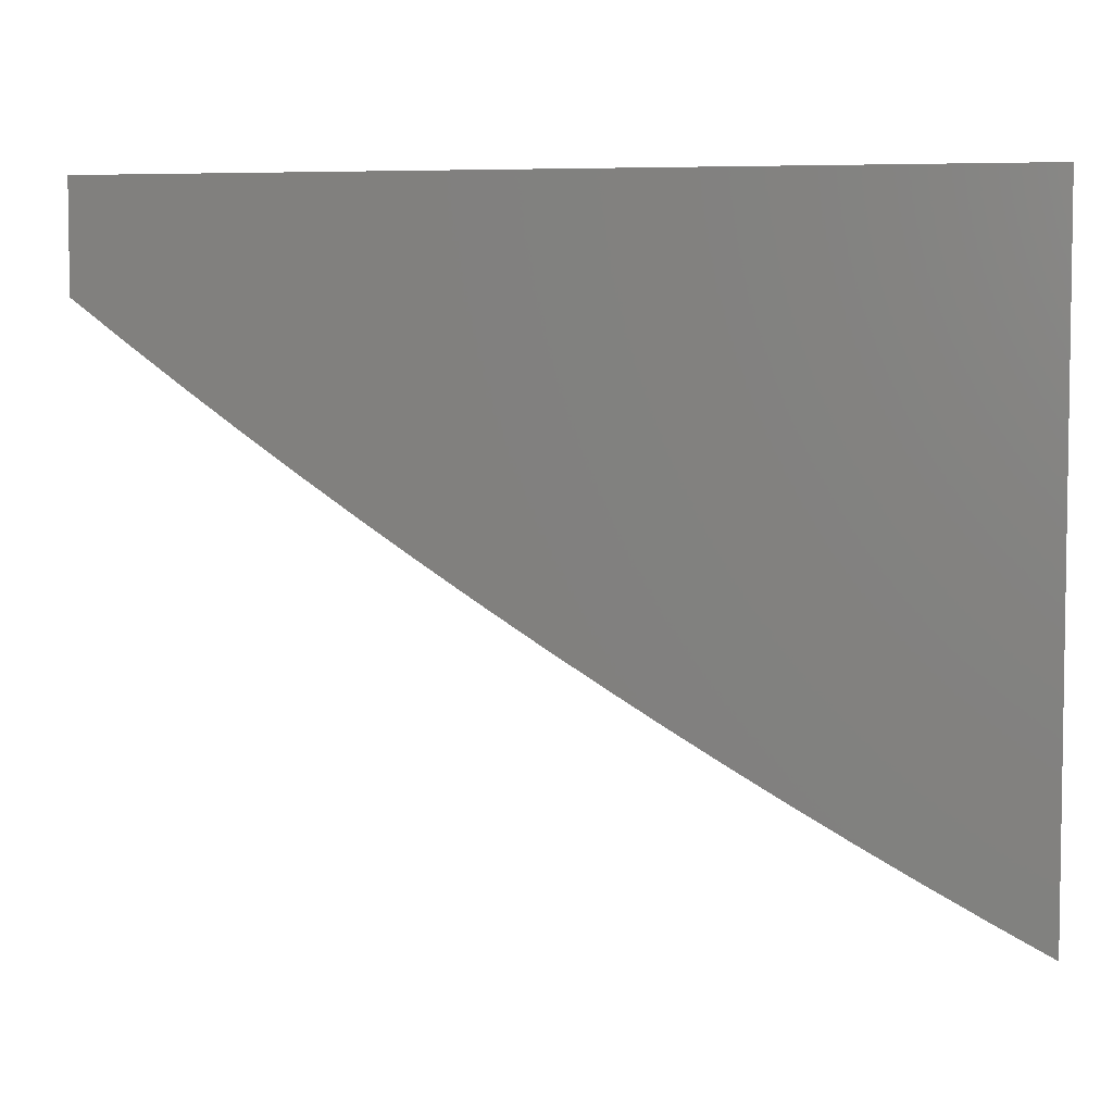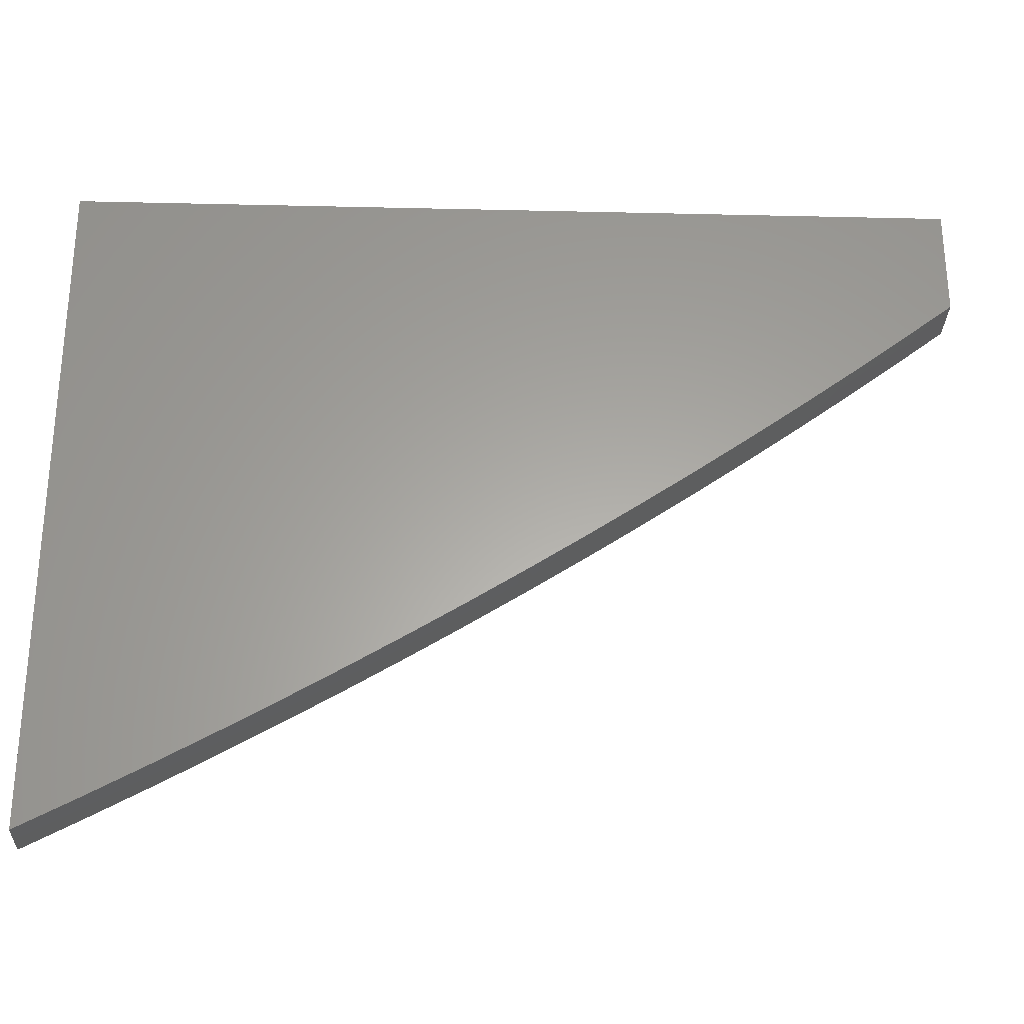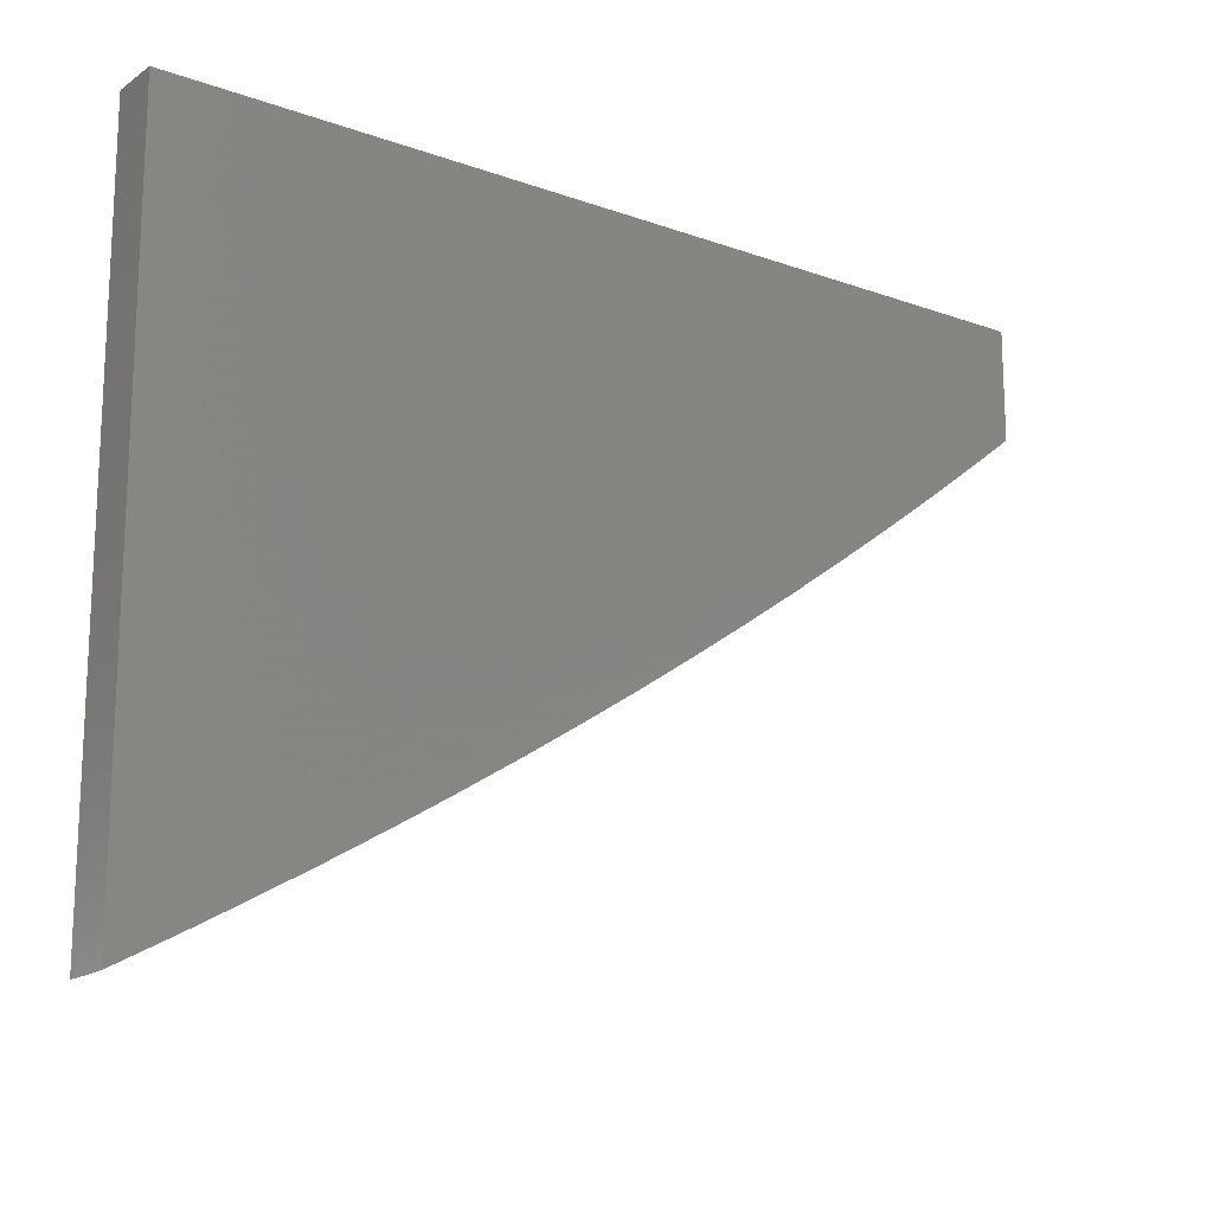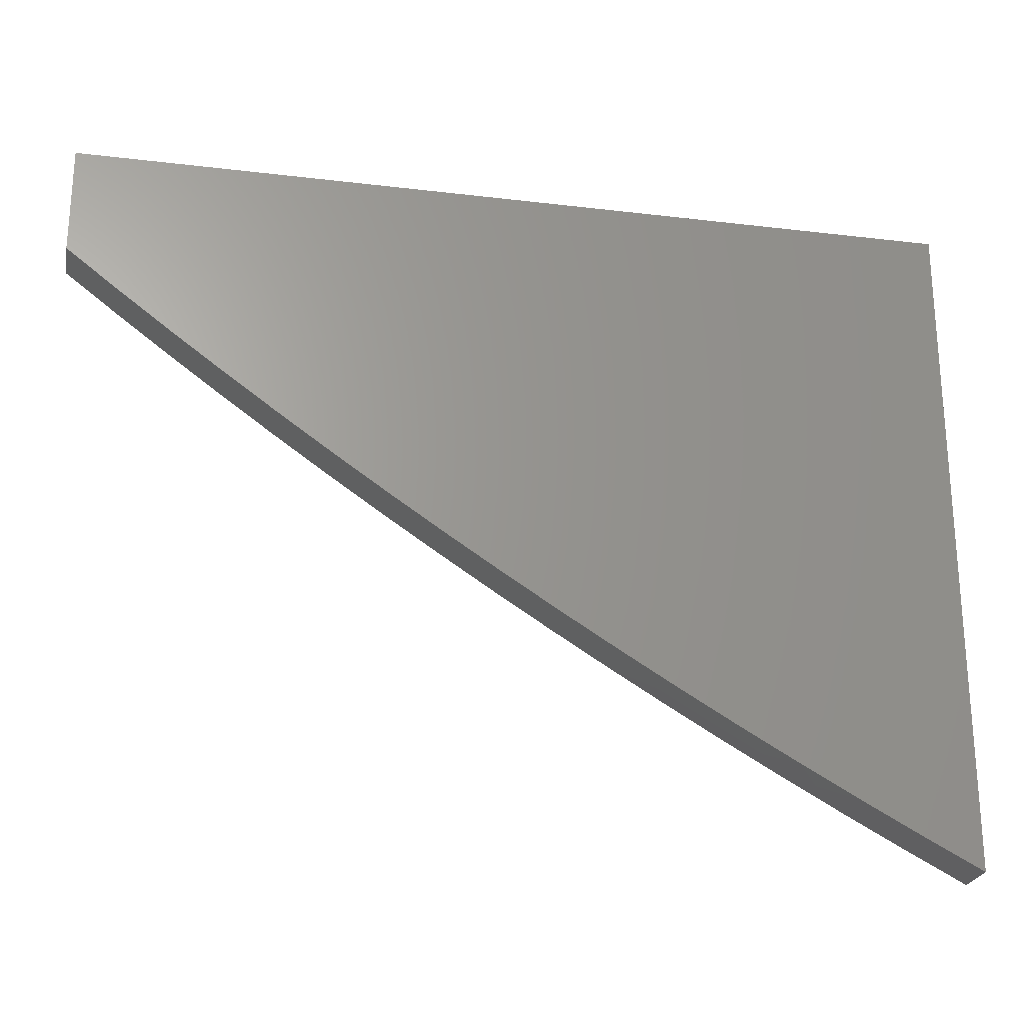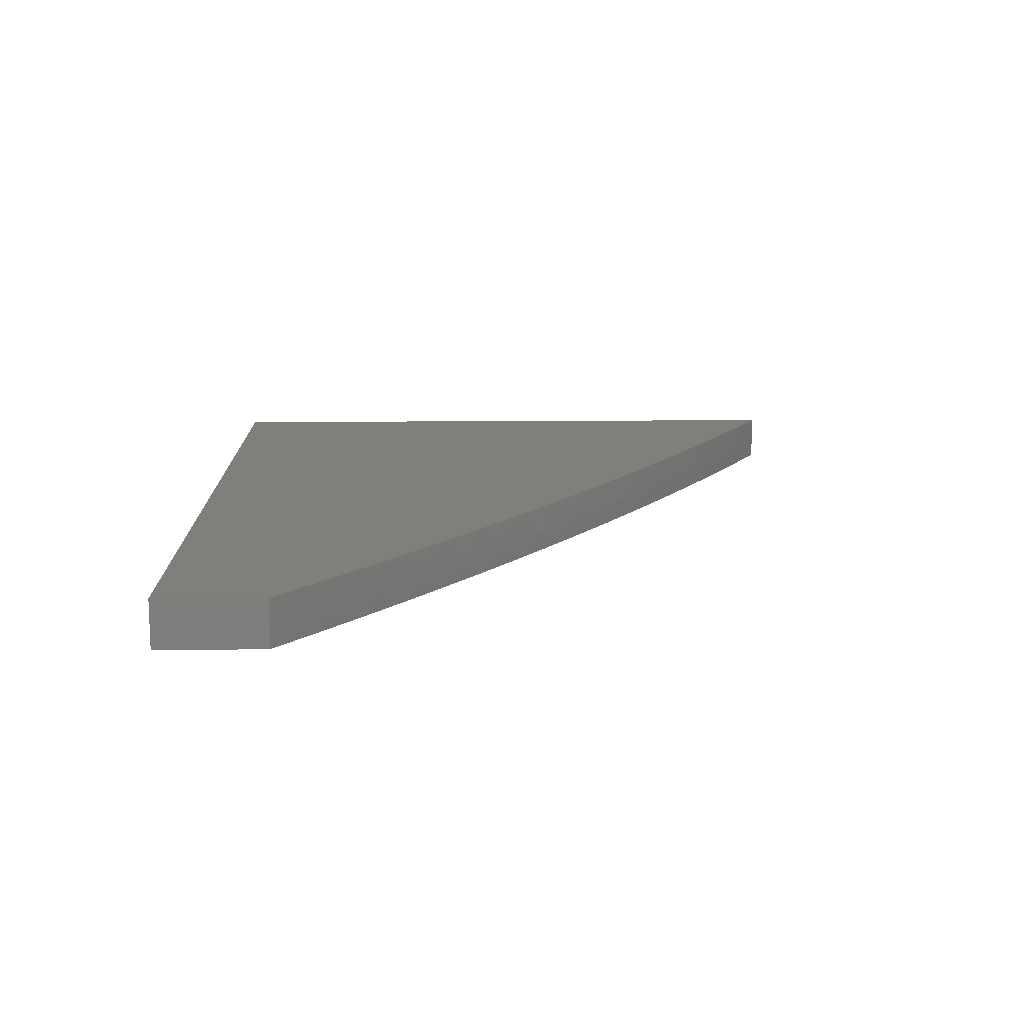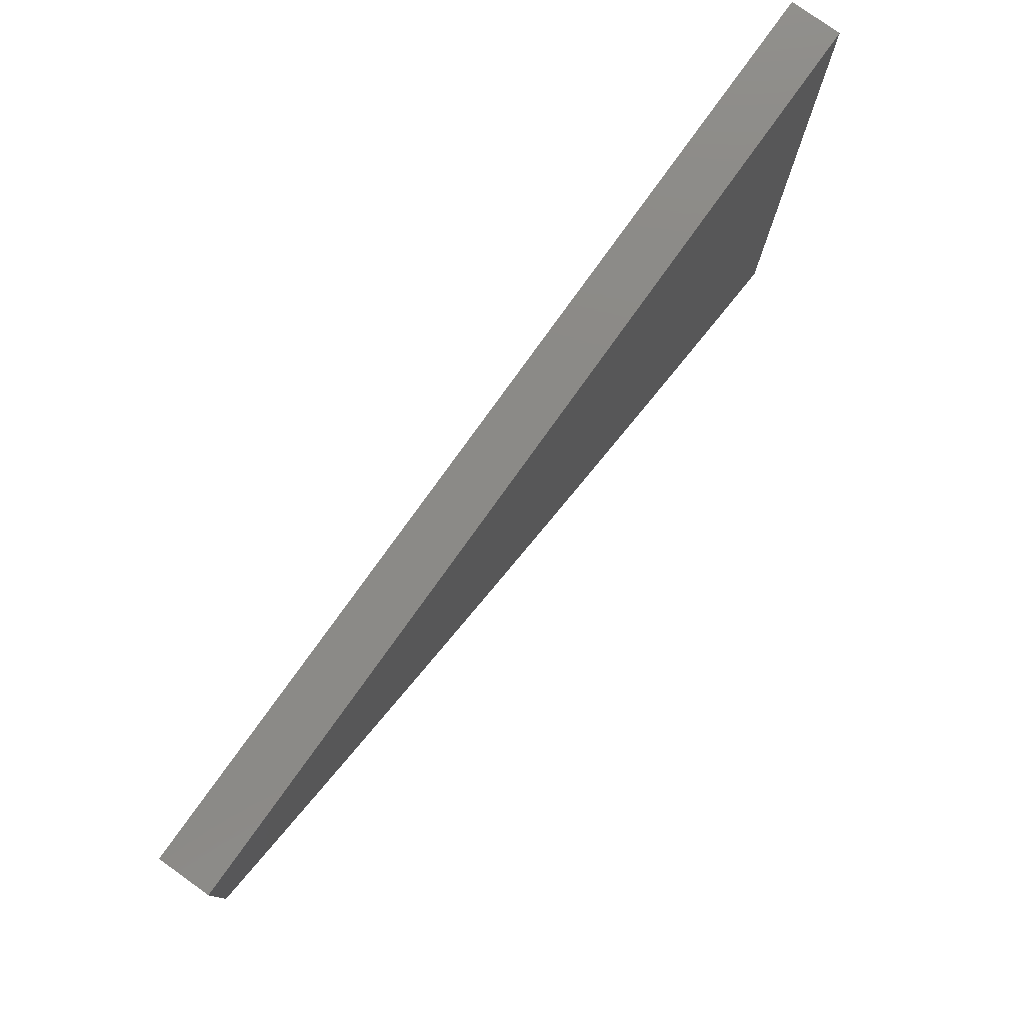
<metadata>
{"format":"stl","ext":"stl","renderer":"f3d","projection":"perspective","resolution":1024,"background":"white","views":[{"elev":5.1,"azim":-169.4,"up":"+Z"},{"elev":-28.3,"azim":-2.0,"up":"+Z"},{"elev":-16.2,"azim":-36.4,"up":"+Z"},{"elev":-24.8,"azim":168.9,"up":"+Z"},{"elev":13.1,"azim":88.7,"up":"+Y"},{"elev":78.7,"azim":125.6,"up":"+Z"}]}
</metadata>
<code>
# stl→obj: 55 verts, 106 faces
v 3 -8.945 -5.766
v 3 -8.945 -5
v 3.066 -8.945 -5.732
v 3.131 -8.945 -5.696
v 3.196 -8.945 -5.66
v 3.261 -8.945 -5.623
v 3.325 -8.945 -5.585
v 3.389 -8.945 -5.547
v 3.452 -8.945 -5.508
v 3.515 -8.945 -5.468
v 3.577 -8.945 -5.427
v 3.639 -8.945 -5.386
v 3.7 -8.945 -5.344
v 3.761 -8.945 -5.301
v 3.822 -8.945 -5.258
v 3.882 -8.945 -5.214
v 4 -8.945 -5
v 3.941 -8.945 -5.169
v 4 -8.945 -5.123
v 3.066 -9 -5.731
v 3 -9 -5.765
v 3.057 -8.973 -5.736
v 3 -8.973 -5.766
v 3.114 -8.974 -5.705
v 3.131 -9 -5.695
v 3.171 -8.974 -5.674
v 3.196 -9 -5.659
v 3.228 -8.975 -5.642
v 3.261 -9 -5.622
v 3.284 -8.975 -5.609
v 3.325 -9 -5.584
v 3.34 -8.976 -5.576
v 3.389 -9 -5.546
v 3.396 -8.976 -5.542
v 3.452 -9 -5.507
v 3.452 -8.977 -5.507
v 3.515 -9 -5.467
v 3.522 -8.977 -5.463
v 3.577 -9 -5.426
v 3.592 -8.978 -5.417
v 3.639 -9 -5.385
v 3.662 -8.978 -5.37
v 3.7 -9 -5.343
v 3.731 -8.979 -5.322
v 3.761 -9 -5.3
v 3.799 -8.98 -5.274
v 3.822 -9 -5.257
v 3.867 -8.98 -5.224
v 3.882 -9 -5.213
v 3.934 -8.981 -5.174
v 3.941 -9 -5.168
v 4 -8.973 -5.123
v 4 -9 -5.122
v 3 -9 -5
v 4 -9 -5
f 1 2 3
f 3 2 4
f 4 2 5
f 5 2 6
f 6 2 7
f 7 2 8
f 8 2 9
f 9 2 10
f 10 2 11
f 11 2 12
f 12 2 13
f 13 2 14
f 14 2 15
f 15 2 16
f 16 2 17
f 16 17 18
f 18 17 19
f 20 21 22
f 22 21 23
f 22 23 1
f 1 3 22
f 22 3 24
f 22 24 20
f 20 24 25
f 25 24 26
f 25 26 27
f 27 26 28
f 27 28 29
f 29 28 30
f 29 30 31
f 31 30 32
f 31 32 33
f 33 32 34
f 33 34 35
f 35 34 36
f 35 36 37
f 37 36 38
f 37 38 39
f 39 38 40
f 39 40 41
f 41 40 42
f 41 42 43
f 43 42 44
f 43 44 45
f 45 44 46
f 45 46 47
f 47 46 48
f 47 48 49
f 49 48 50
f 49 50 51
f 51 50 52
f 51 52 53
f 3 4 24
f 24 4 26
f 4 5 26
f 26 5 28
f 5 6 28
f 28 6 30
f 6 7 30
f 30 7 32
f 7 8 32
f 32 8 34
f 8 9 34
f 34 9 36
f 9 10 36
f 36 10 38
f 10 11 38
f 38 11 40
f 11 12 40
f 40 12 42
f 12 13 42
f 42 13 44
f 13 14 44
f 44 14 46
f 14 15 46
f 46 15 48
f 15 16 48
f 48 16 50
f 16 18 50
f 50 18 52
f 18 19 52
f 1 23 2
f 2 23 54
f 54 23 21
f 21 20 54
f 54 20 25
f 54 25 27
f 27 29 54
f 54 29 31
f 54 31 33
f 33 35 54
f 54 35 37
f 54 37 39
f 39 41 54
f 54 41 43
f 54 43 45
f 45 47 54
f 54 47 49
f 54 49 55
f 55 49 51
f 55 51 53
f 17 2 55
f 55 2 54
f 19 17 52
f 52 17 55
f 52 55 53

</code>
